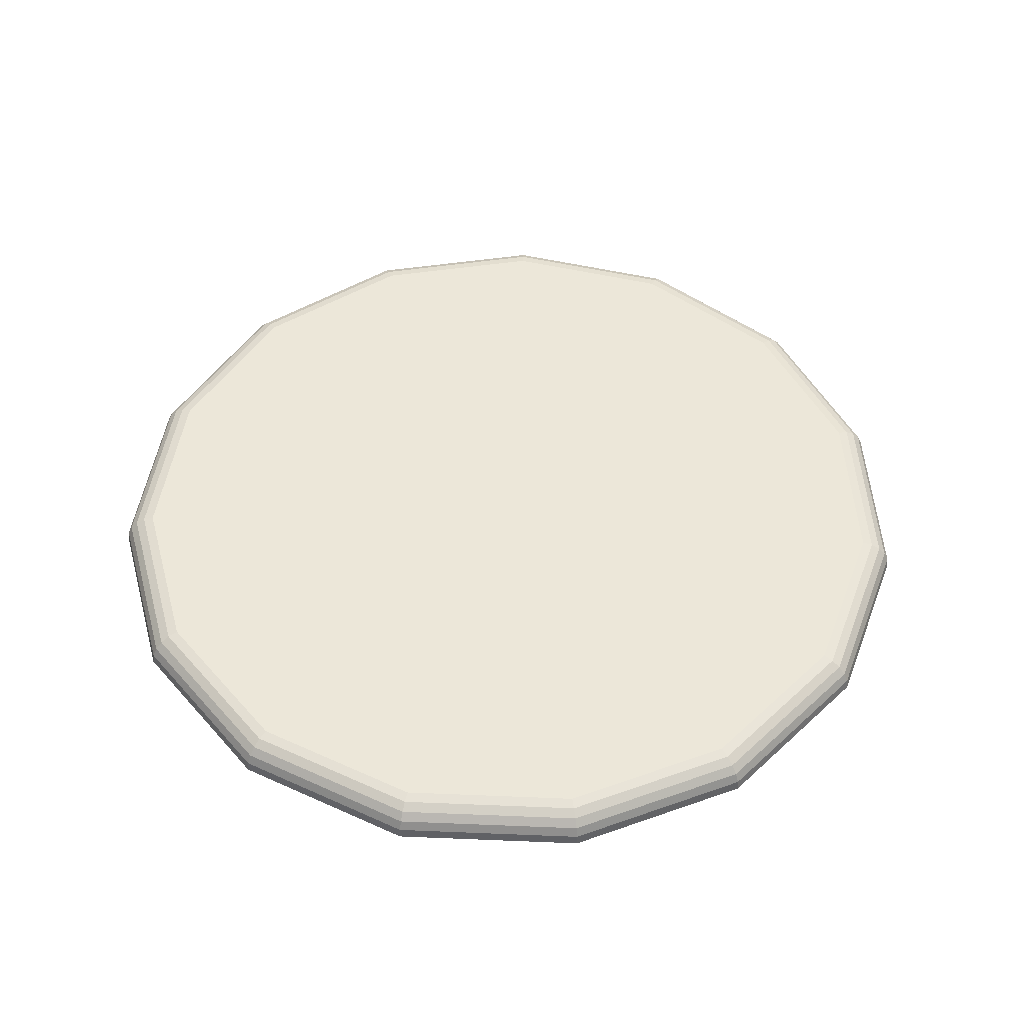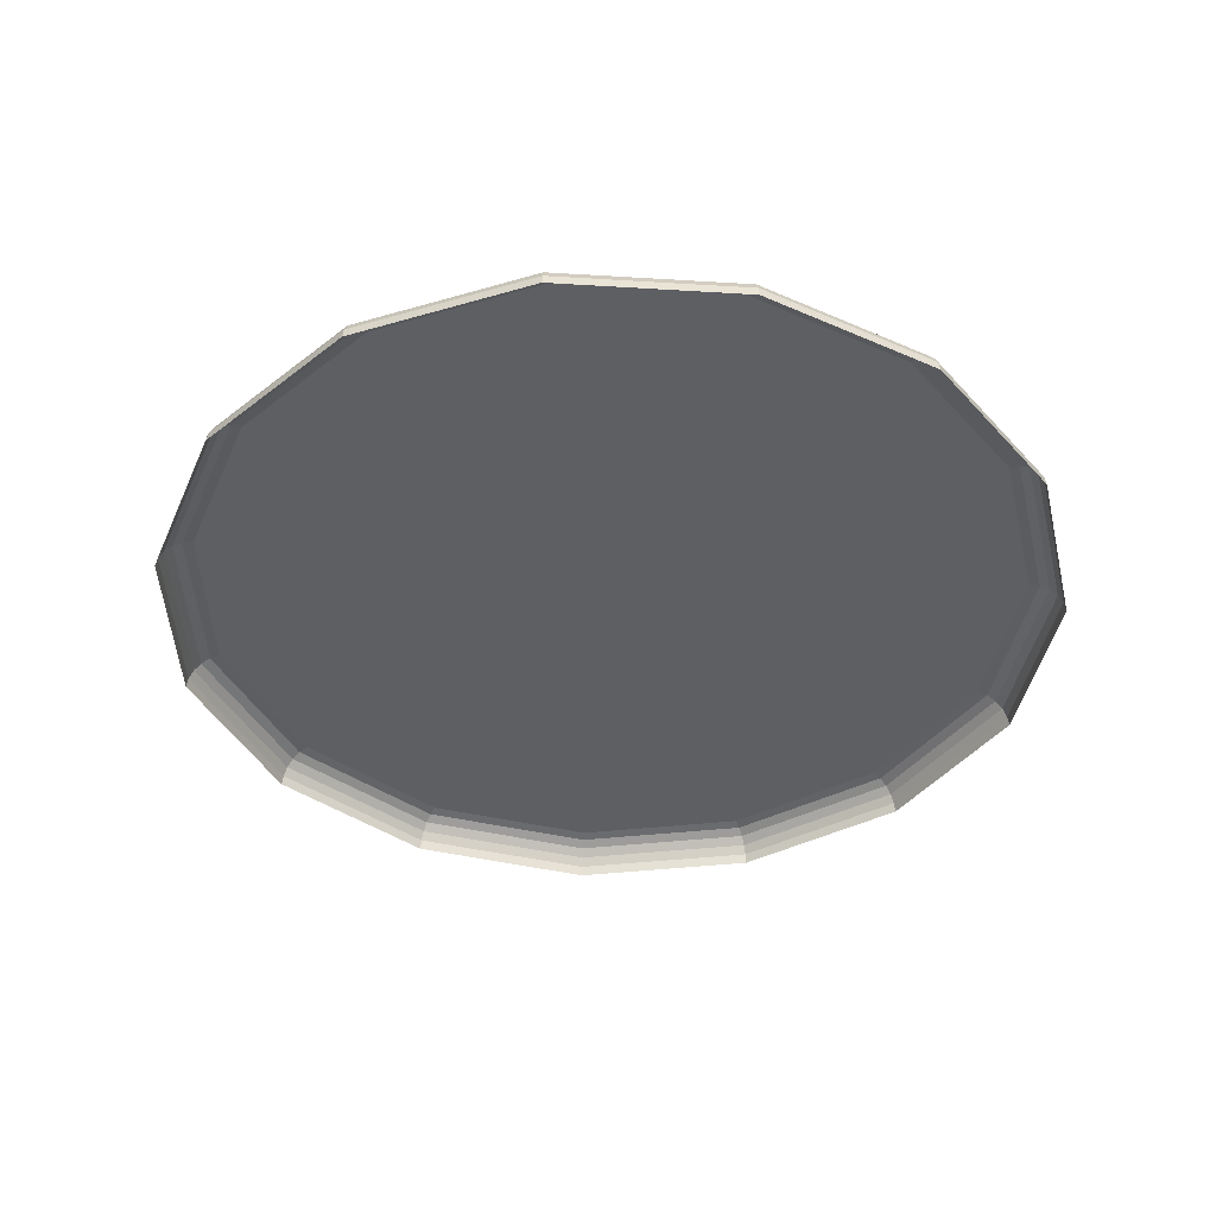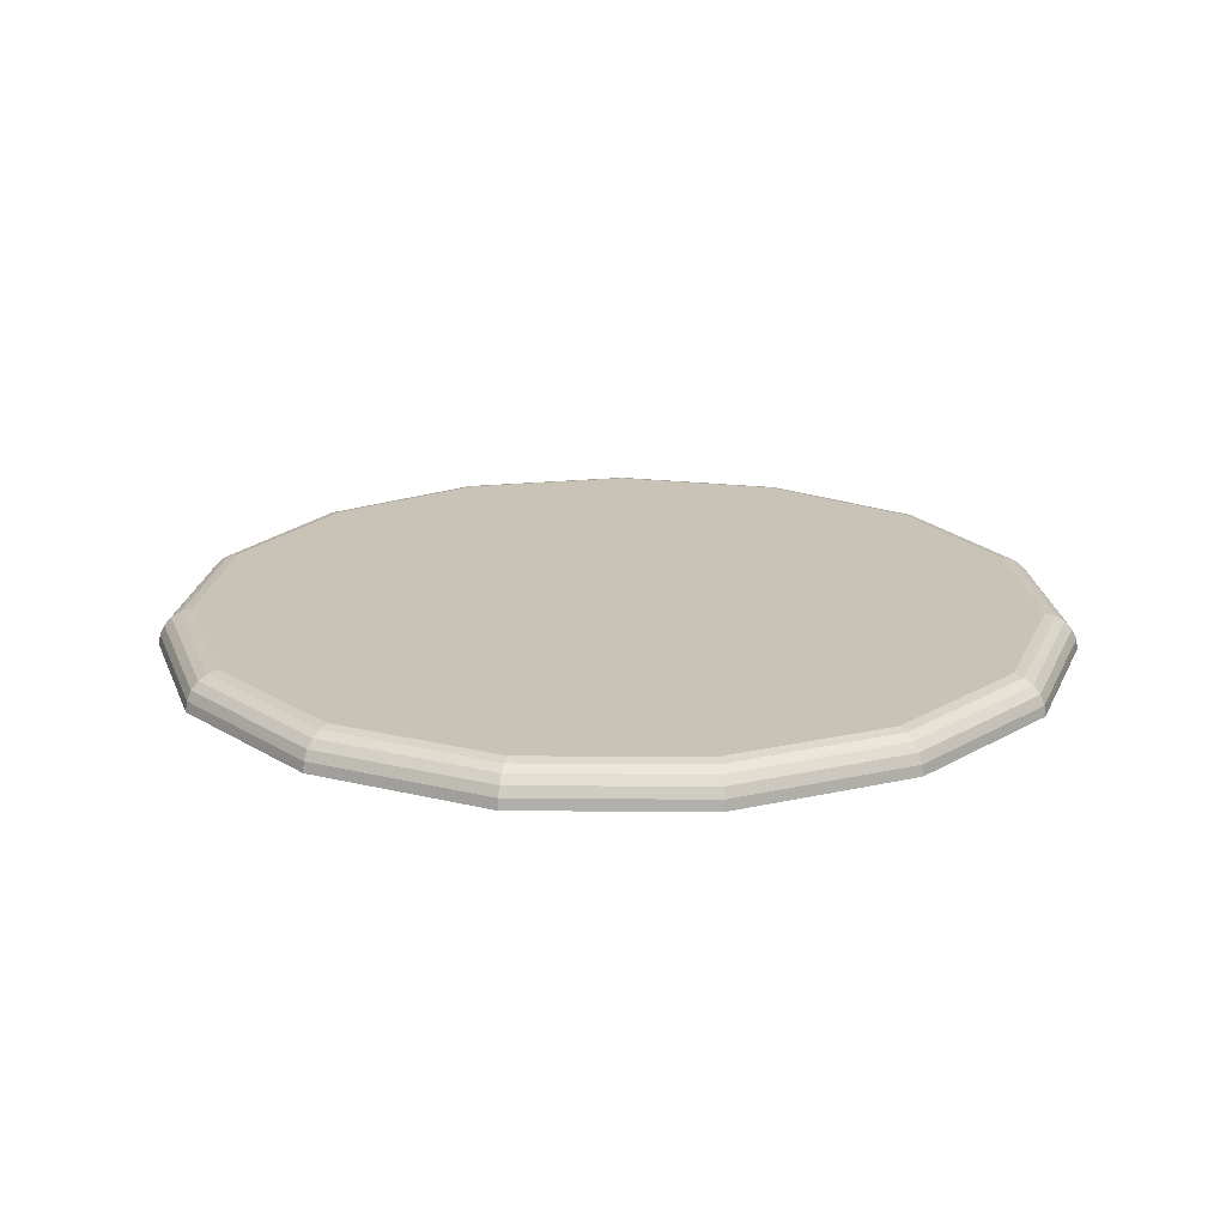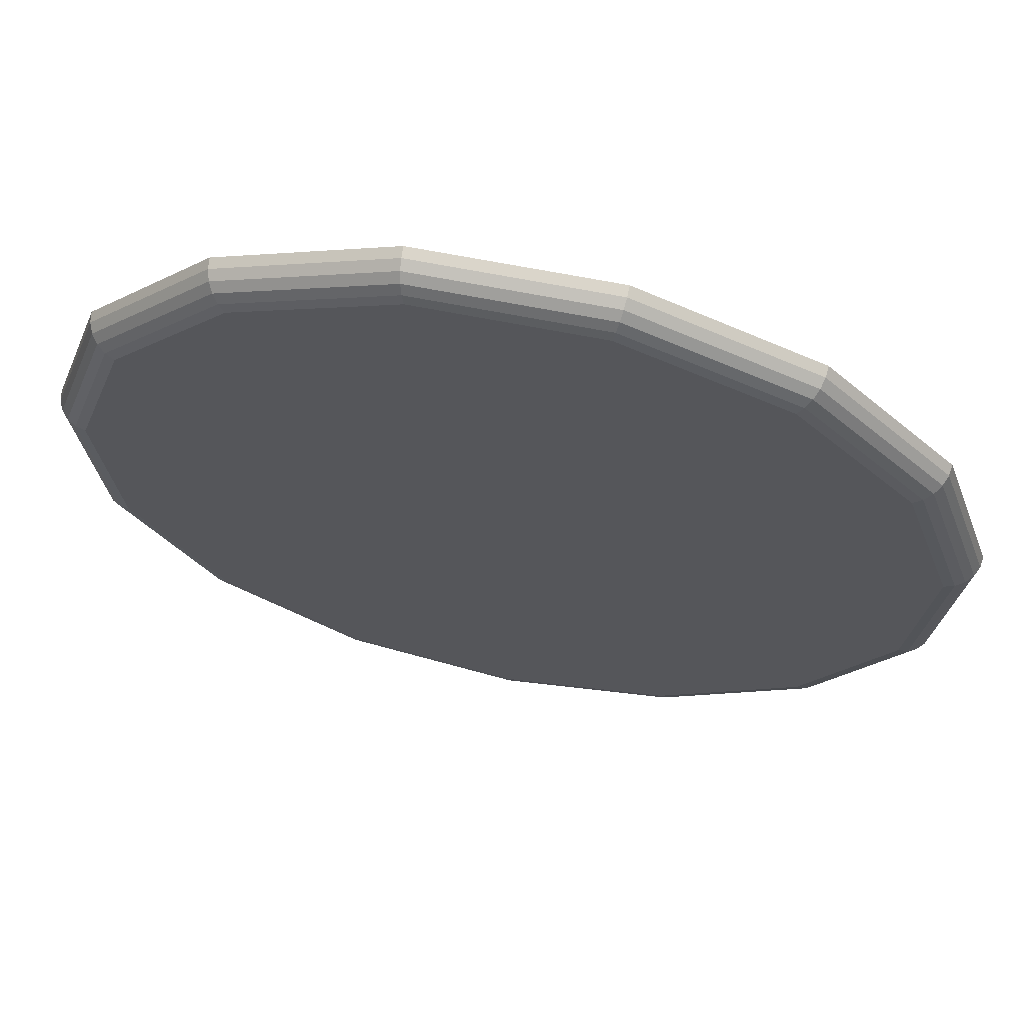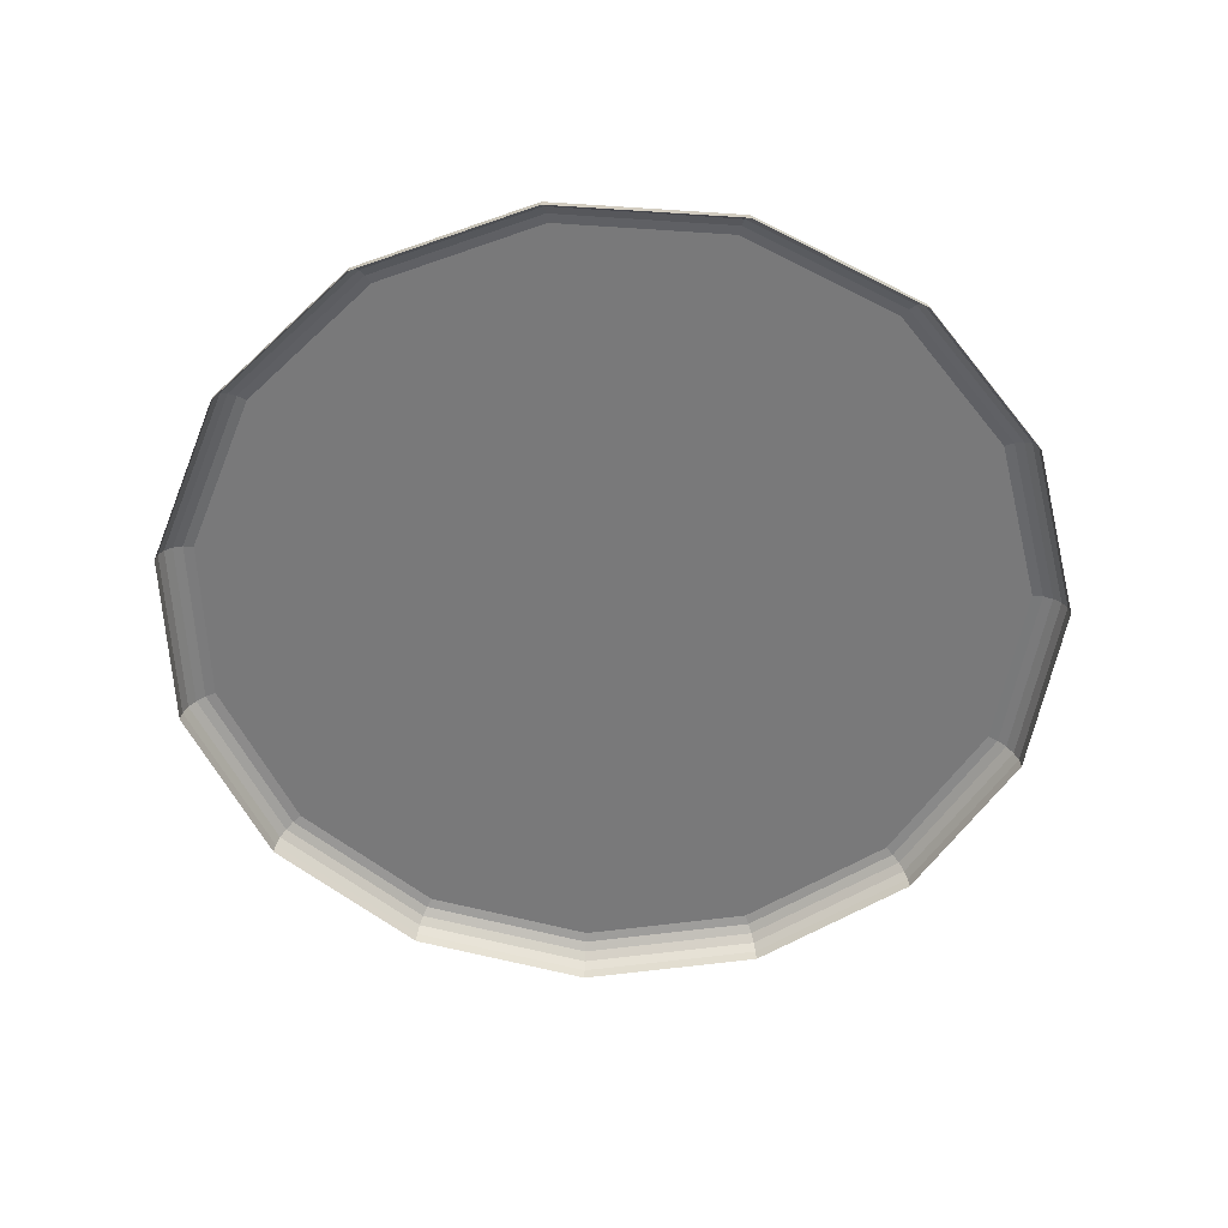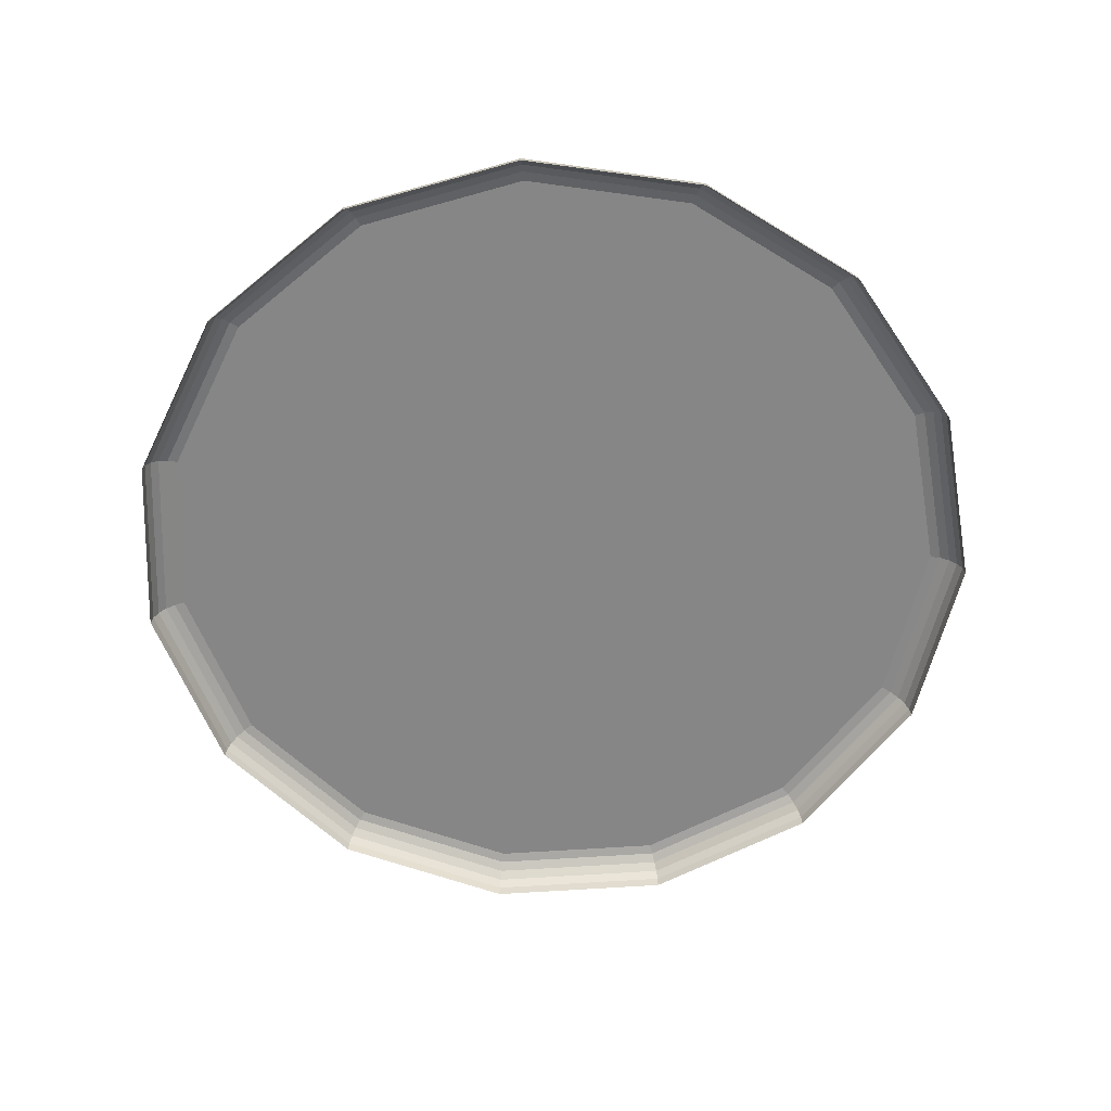
<metadata>
{"format":"obj","ext":"obj","renderer":"f3d","projection":"perspective","resolution":1024,"background":"white","views":[{"elev":49.6,"azim":-81.4,"up":"+Z"},{"elev":-40.5,"azim":127.7,"up":"+Z"},{"elev":19.4,"azim":108.8,"up":"+Z"},{"elev":65.6,"azim":11.3,"up":"+Y"},{"elev":-57.8,"azim":-15.9,"up":"+Z"},{"elev":-62.2,"azim":-140.0,"up":"+Z"}]}
</metadata>
<code>
o mesh6/mesh6-geometry#mesh6-geometry
v -0.3214 -0.1973 0.1549
v -0.3495 -0.2033 0.1549
v -0.3495 -0.1342 0.1549
v -0.3495 -0.205 0.1545
v -0.3777 -0.1973 0.1549
v -0.2982 -0.1804 0.1549
v -0.3207 -0.1989 0.1545
v -0.4009 -0.1804 0.1549
v -0.2838 -0.1555 0.1549
v -0.3495 -0.2065 0.1536
v -0.3784 -0.1989 0.1545
v -0.4153 -0.1555 0.1549
v -0.2969 -0.1816 0.1545
v -0.2808 -0.1269 0.1549
v -0.3201 -0.2003 0.1536
v -0.4022 -0.1816 0.1545
v -0.4183 -0.1269 0.1549
v -0.2821 -0.1561 0.1545
v -0.2897 -0.09958 0.1549
v -0.3196 -0.2014 0.1523
v -0.379 -0.2003 0.1536
v -0.4169 -0.1561 0.1545
v -0.4094 -0.09958 0.1549
v -0.2957 -0.1826 0.1536
v -0.2791 -0.1267 0.1545
v -0.3089 -0.07822 0.1549
v -0.2882 -0.09872 0.1545
v -0.3495 -0.2077 0.1523
v -0.4033 -0.1826 0.1536
v -0.42 -0.1267 0.1545
v -0.4109 -0.09872 0.1545
v -0.3902 -0.07822 0.1549
v -0.2807 -0.1565 0.1536
v -0.3352 -0.06652 0.1549
v -0.3079 -0.07683 0.1545
v -0.3193 -0.2021 0.1508
v -0.2949 -0.1834 0.1523
v -0.3795 -0.2014 0.1523
v -0.4184 -0.1565 0.1536
v -0.3912 -0.07683 0.1545
v -0.3639 -0.06652 0.1549
v -0.2869 -0.09796 0.1536
v -0.2776 -0.1266 0.1536
v -0.3348 -0.06484 0.1545
v -0.307 -0.07559 0.1536
v -0.3495 -0.2085 0.1508
v -0.2943 -0.1839 0.1508
v -0.4042 -0.1834 0.1523
v -0.4215 -0.1266 0.1536
v -0.4122 -0.09796 0.1536
v -0.3921 -0.07559 0.1536
v -0.3643 -0.06484 0.1545
v -0.2796 -0.1569 0.1523
v -0.2764 -0.1265 0.1523
v -0.3345 -0.06335 0.1536
v -0.3192 -0.2023 0.149
v -0.2941 -0.1841 0.149
v -0.2788 -0.1571 0.1508
v -0.3798 -0.2021 0.1508
v -0.4195 -0.1569 0.1523
v -0.4227 -0.1265 0.1523
v -0.3646 -0.06335 0.1536
v -0.3063 -0.07463 0.1523
v -0.3342 -0.06218 0.1523
v -0.3495 -0.2088 0.149
v -0.2786 -0.1572 0.149
v -0.4048 -0.1839 0.1508
v -0.4202 -0.1571 0.1508
v -0.3928 -0.07463 0.1523
v -0.2756 -0.1264 0.1508
v -0.2858 -0.09736 0.1523
v -0.3648 -0.06218 0.1523
v -0.2753 -0.1264 0.149
v -0.3799 -0.2023 0.149
v -0.4235 -0.1264 0.1508
v -0.4133 -0.09736 0.1523
v -0.2852 -0.09698 0.1508
v -0.3341 -0.06144 0.1508
v -0.365 -0.06144 0.1508
v -0.405 -0.1841 0.149
v -0.4205 -0.1572 0.149
v -0.4237 -0.1264 0.149
v -0.4139 -0.09698 0.1508
v -0.3932 -0.07401 0.1508
v -0.3058 -0.07401 0.1508
v -0.2849 -0.09685 0.149
v -0.334 -0.06118 0.149
v -0.3651 -0.06118 0.149
v -0.3934 -0.0738 0.149
v -0.4142 -0.09685 0.149
v -0.3057 -0.0738 0.149
f 1 2 3
f 3 2 1
f 1 4 2
f 2 4 1
f 2 5 3
f 3 5 2
f 6 1 3
f 3 1 6
f 4 1 7
f 7 1 4
f 4 5 2
f 2 5 4
f 3 5 8
f 8 5 3
f 6 7 1
f 1 7 6
f 9 6 3
f 3 6 9
f 7 10 4
f 4 10 7
f 5 4 11
f 11 4 5
f 11 8 5
f 5 8 11
f 3 8 12
f 12 8 3
f 7 6 13
f 13 6 7
f 9 13 6
f 6 13 9
f 14 9 3
f 3 9 14
f 10 7 15
f 15 7 10
f 10 11 4
f 4 11 10
f 8 11 16
f 16 11 8
f 16 12 8
f 8 12 16
f 3 12 17
f 17 12 3
f 13 15 7
f 7 15 13
f 13 9 18
f 18 9 13
f 14 18 9
f 9 18 14
f 14 3 19
f 19 3 14
f 20 10 15
f 15 10 20
f 11 10 21
f 21 10 11
f 21 16 11
f 11 16 21
f 12 16 22
f 22 16 12
f 22 17 12
f 12 17 22
f 3 17 23
f 23 17 3
f 15 13 24
f 24 13 15
f 18 24 13
f 13 24 18
f 18 14 25
f 25 14 18
f 19 3 26
f 26 3 19
f 27 14 19
f 19 14 27
f 10 20 28
f 28 20 10
f 24 20 15
f 15 20 24
f 28 21 10
f 10 21 28
f 16 21 29
f 29 21 16
f 29 22 16
f 16 22 29
f 17 22 30
f 30 22 17
f 17 31 23
f 23 31 17
f 3 23 32
f 32 23 3
f 24 18 33
f 33 18 24
f 14 27 25
f 25 27 14
f 25 33 18
f 18 33 25
f 26 3 34
f 34 3 26
f 35 19 26
f 26 19 35
f 19 35 27
f 27 35 19
f 36 28 20
f 20 28 36
f 20 24 37
f 37 24 20
f 21 28 38
f 38 28 21
f 38 29 21
f 21 29 38
f 22 29 39
f 39 29 22
f 39 30 22
f 22 30 39
f 31 17 30
f 30 17 31
f 40 23 31
f 31 23 40
f 23 40 32
f 32 40 23
f 3 32 41
f 41 32 3
f 33 37 24
f 24 37 33
f 42 25 27
f 27 25 42
f 33 25 43
f 43 25 33
f 34 3 41
f 41 3 34
f 44 26 34
f 34 26 44
f 26 44 35
f 35 44 26
f 45 27 35
f 35 27 45
f 28 36 46
f 46 36 28
f 20 47 36
f 36 47 20
f 47 20 37
f 37 20 47
f 46 38 28
f 28 38 46
f 29 38 48
f 48 38 29
f 48 39 29
f 29 39 48
f 30 39 49
f 49 39 30
f 30 50 31
f 31 50 30
f 31 51 40
f 40 51 31
f 52 32 40
f 40 32 52
f 32 52 41
f 41 52 32
f 37 33 53
f 53 33 37
f 25 42 43
f 43 42 25
f 27 45 42
f 42 45 27
f 54 33 43
f 43 33 54
f 41 44 34
f 34 44 41
f 55 35 44
f 44 35 55
f 35 55 45
f 45 55 35
f 56 46 36
f 36 46 56
f 57 36 47
f 47 36 57
f 37 58 47
f 47 58 37
f 38 46 59
f 59 46 38
f 59 48 38
f 38 48 59
f 39 48 60
f 60 48 39
f 39 61 49
f 49 61 39
f 50 30 49
f 49 30 50
f 51 31 50
f 50 31 51
f 62 40 51
f 51 40 62
f 40 62 52
f 52 62 40
f 44 41 52
f 52 41 44
f 33 54 53
f 53 54 33
f 58 37 53
f 53 37 58
f 42 54 43
f 43 54 42
f 63 42 45
f 45 42 63
f 52 55 44
f 44 55 52
f 64 45 55
f 55 45 64
f 46 56 65
f 65 56 46
f 36 57 56
f 56 57 36
f 47 66 57
f 57 66 47
f 66 47 58
f 58 47 66
f 65 59 46
f 46 59 65
f 48 59 67
f 67 59 48
f 48 68 60
f 60 68 48
f 61 39 60
f 60 39 61
f 61 50 49
f 49 50 61
f 50 69 51
f 51 69 50
f 69 62 51
f 51 62 69
f 55 52 62
f 62 52 55
f 70 53 54
f 54 53 70
f 53 70 58
f 58 70 53
f 54 42 71
f 71 42 54
f 42 63 71
f 71 63 42
f 45 64 63
f 63 64 45
f 55 72 64
f 64 72 55
f 58 73 66
f 66 73 58
f 59 65 74
f 74 65 59
f 74 67 59
f 59 67 74
f 68 48 67
f 67 48 68
f 75 60 68
f 68 60 75
f 60 75 61
f 61 75 60
f 50 61 76
f 76 61 50
f 69 50 76
f 76 50 69
f 62 69 72
f 72 69 62
f 72 55 62
f 62 55 72
f 71 70 54
f 54 70 71
f 73 58 70
f 70 58 73
f 63 77 71
f 71 77 63
f 78 63 64
f 64 63 78
f 79 64 72
f 72 64 79
f 67 74 80
f 80 74 67
f 67 81 68
f 68 81 67
f 68 82 75
f 75 82 68
f 75 76 61
f 61 76 75
f 83 69 76
f 76 69 83
f 84 72 69
f 69 72 84
f 70 71 77
f 77 71 70
f 77 73 70
f 70 73 77
f 77 63 85
f 85 63 77
f 63 78 85
f 85 78 63
f 64 79 78
f 78 79 64
f 72 84 79
f 79 84 72
f 81 67 80
f 80 67 81
f 82 68 81
f 81 68 82
f 82 83 75
f 75 83 82
f 76 75 83
f 83 75 76
f 69 83 84
f 84 83 69
f 73 77 86
f 86 77 73
f 85 86 77
f 77 86 85
f 87 85 78
f 78 85 87
f 88 78 79
f 79 78 88
f 89 79 84
f 84 79 89
f 83 82 90
f 90 82 83
f 90 84 83
f 83 84 90
f 86 85 91
f 91 85 86
f 85 87 91
f 91 87 85
f 78 88 87
f 87 88 78
f 79 89 88
f 88 89 79
f 84 90 89
f 89 90 84

</code>
